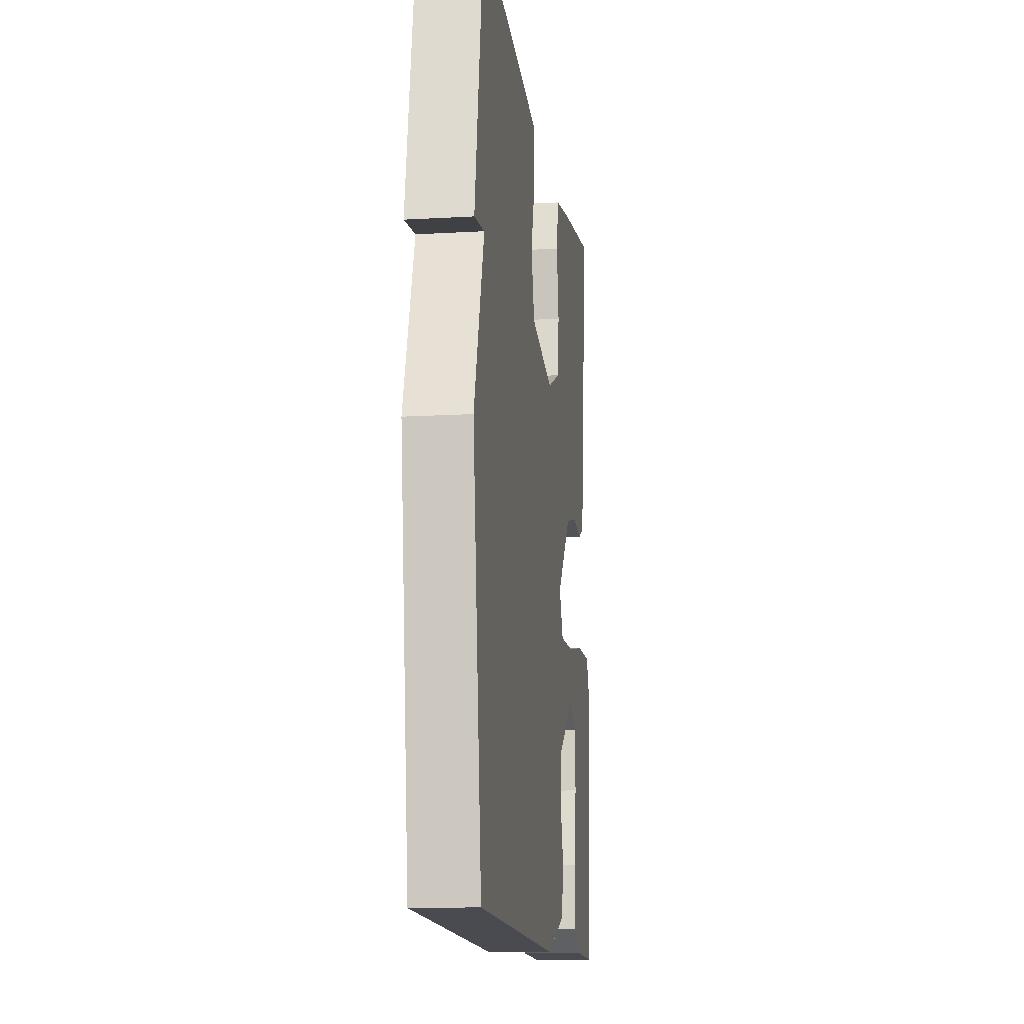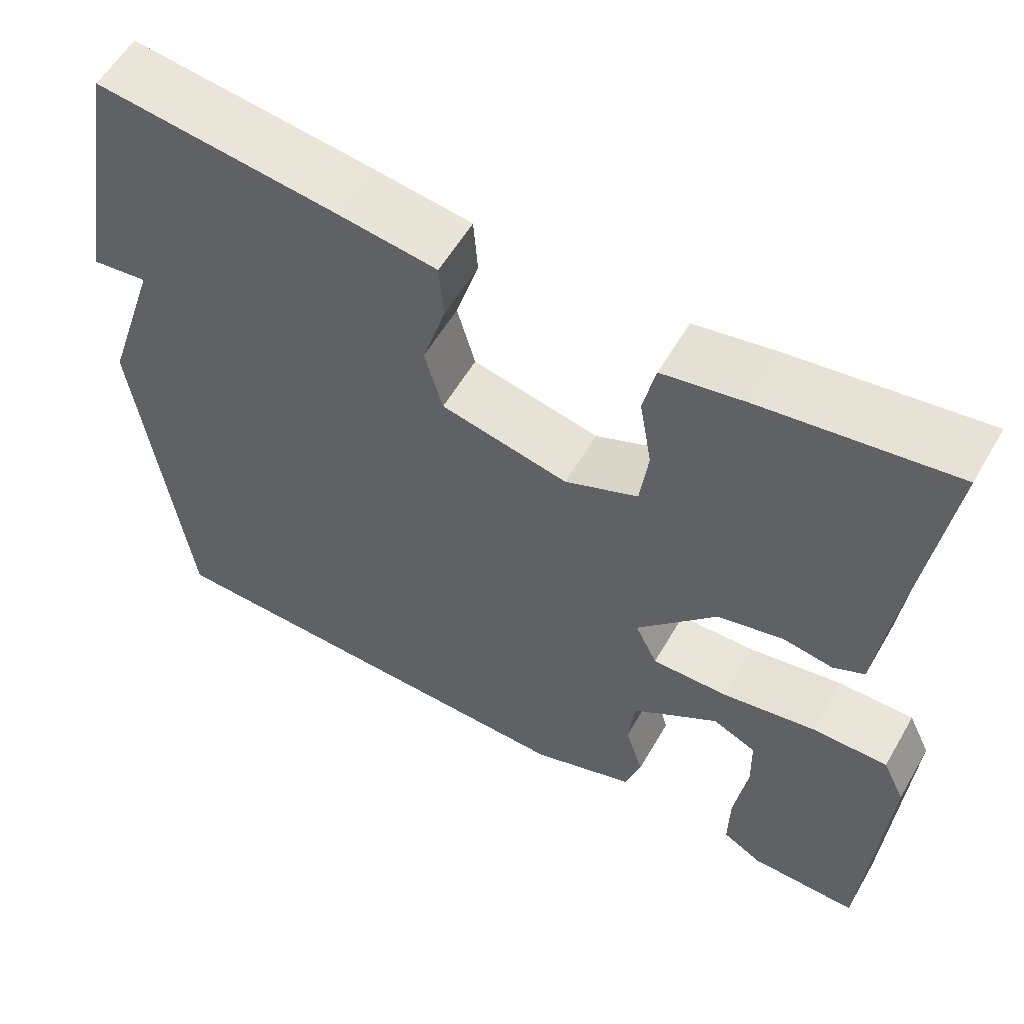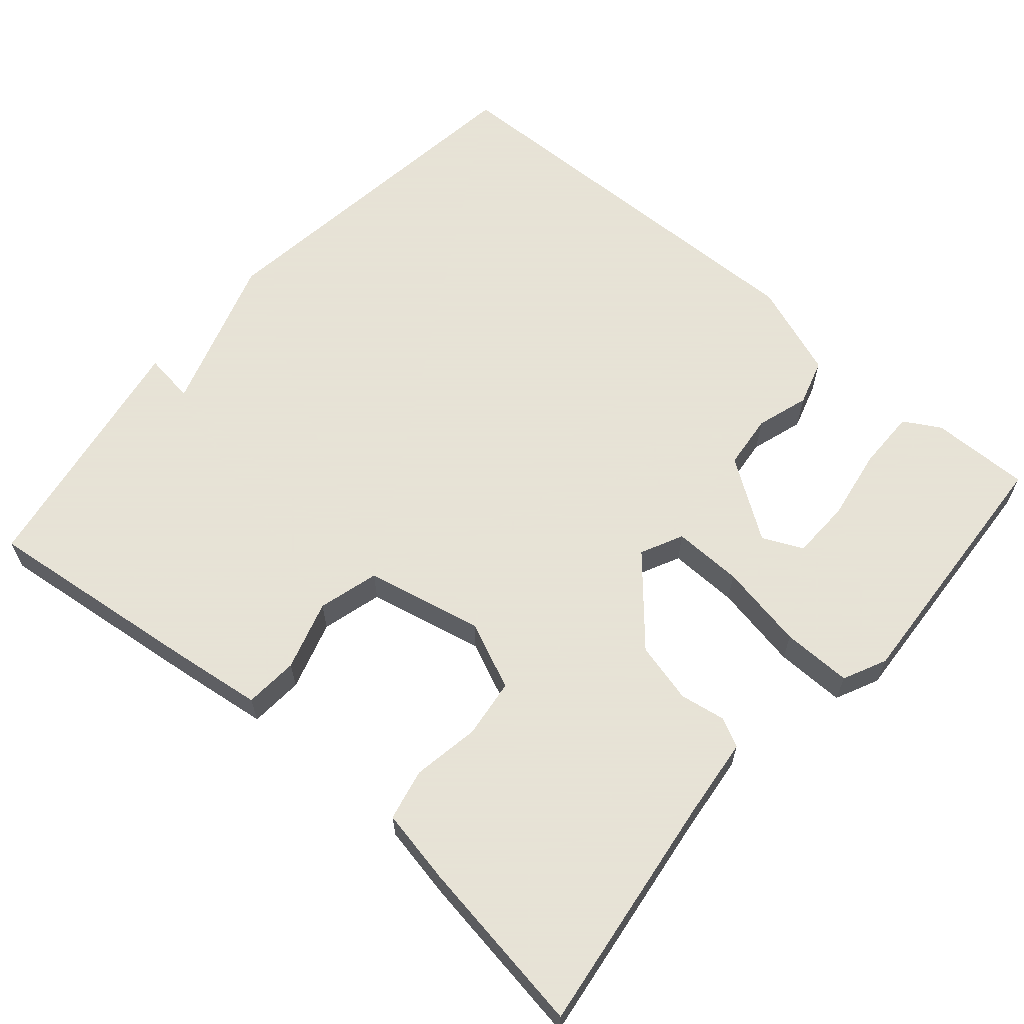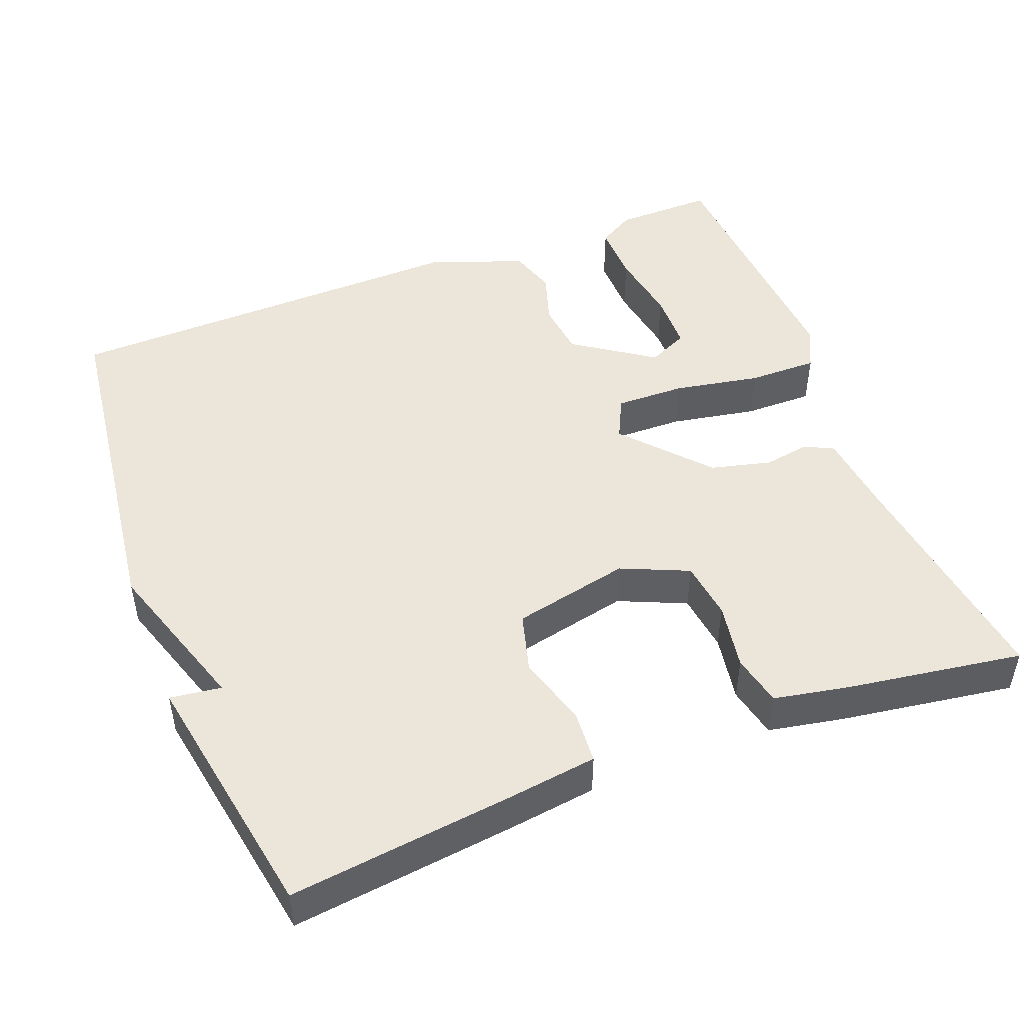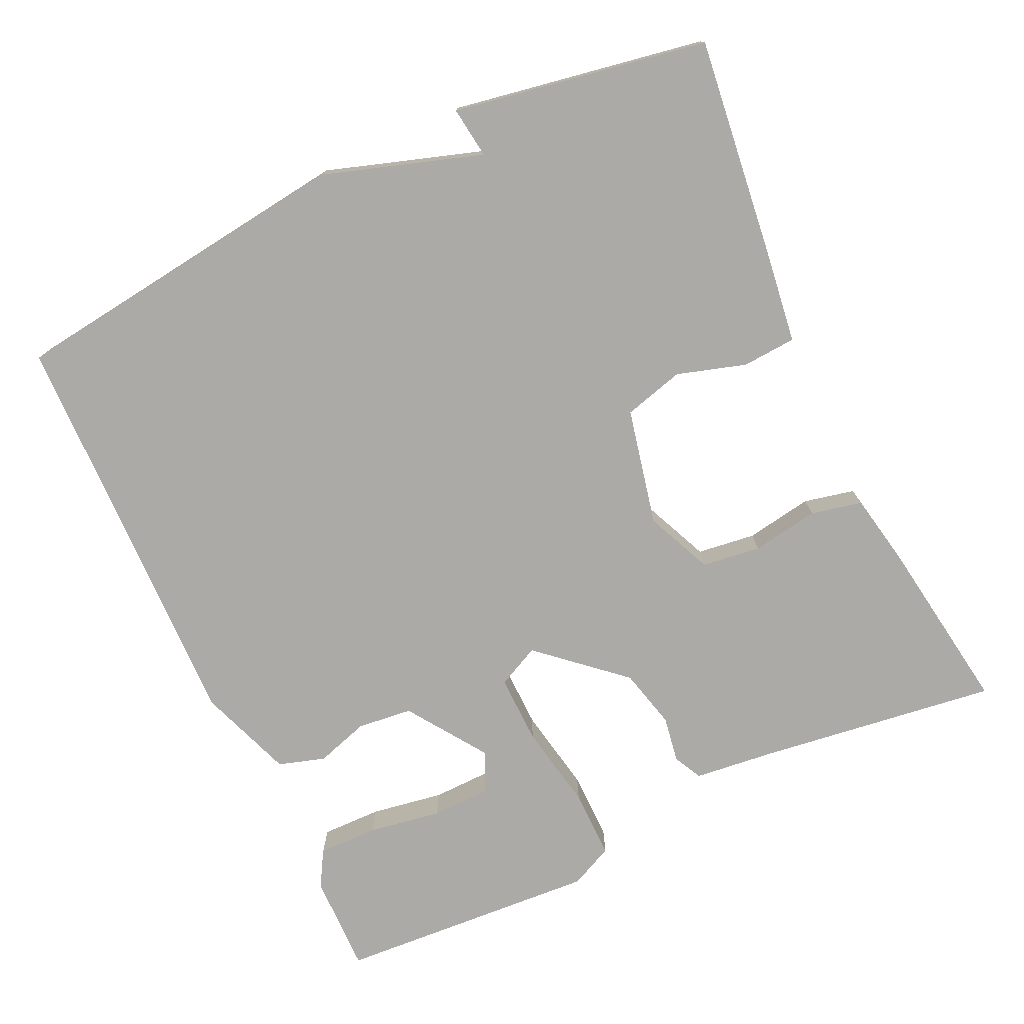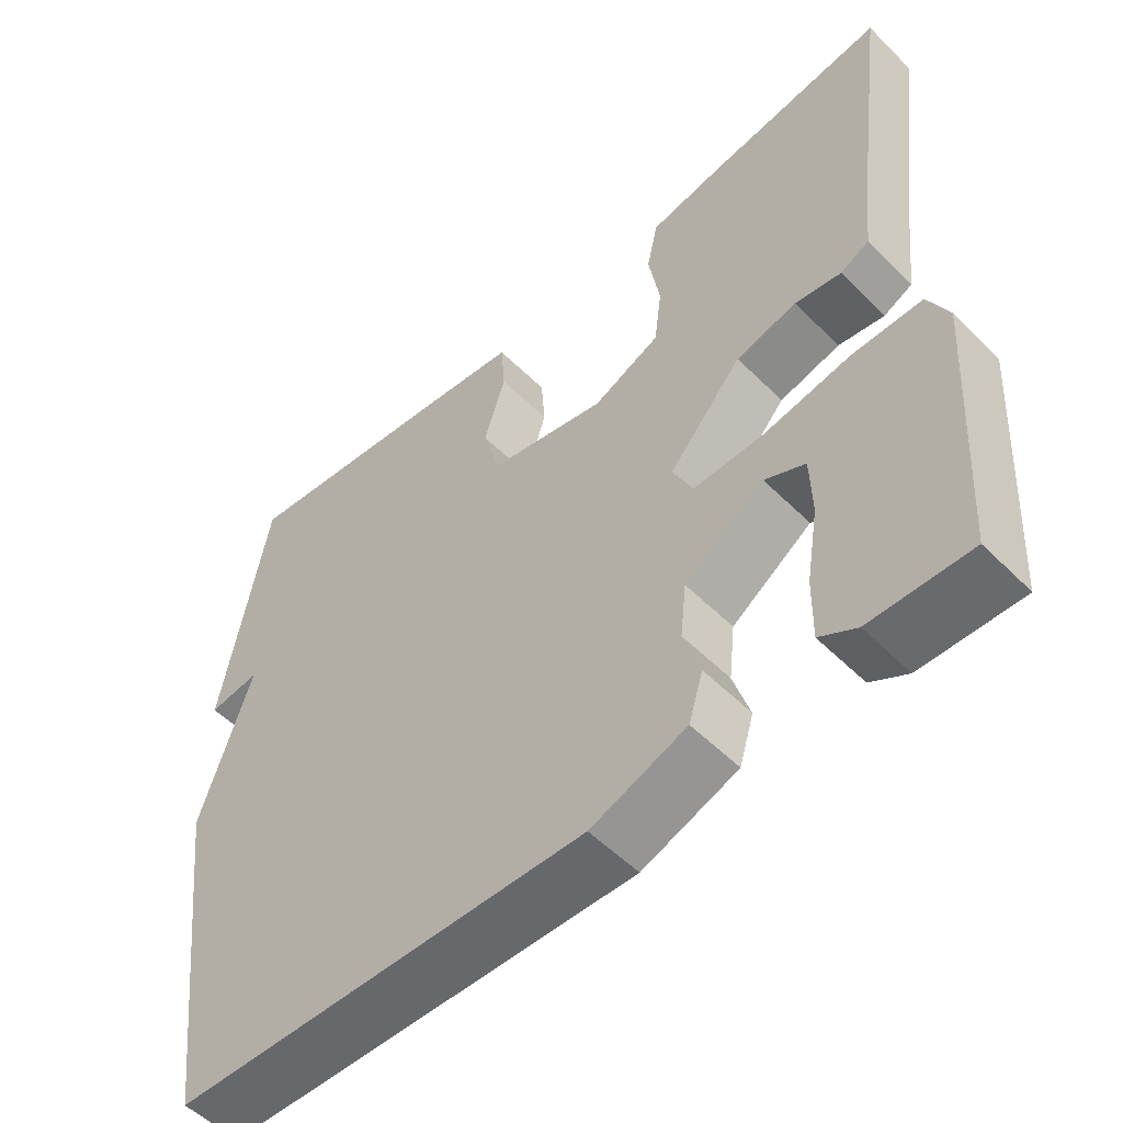
<metadata>
{"format":"obj","ext":"obj","renderer":"f3d","projection":"perspective","resolution":1024,"background":"white","views":[{"elev":-13.2,"azim":-82.4,"up":"+Z"},{"elev":57.6,"azim":29.9,"up":"+Z"},{"elev":62.8,"azim":40.9,"up":"+Y"},{"elev":48.1,"azim":-21.2,"up":"+Y"},{"elev":-75.8,"azim":-65.0,"up":"+Y"},{"elev":-53.6,"azim":43.5,"up":"+Z"}]}
</metadata>
<code>
v 0.5 0.07 0.5
v 0.458 0.07 0.184
v 0.446 0.07 0.076
v 0.408 0.07 0.057
v 0.347 0.07 0.067
v 0.267 0.07 0.047
v 0.17 0.07 -0.063
v 0.197 0.07 -0.119
v 0.289 0.07 -0.117
v 0.403 0.07 -0.096
v 0.495 0.07 -0.095
v 0.522 0.07 -0.152
v 0.5 0.07 -0.5
v 0.369 0.07 -0.498
v 0.321 0.07 -0.47
v 0.322 0.07 -0.39
v 0.338 0.07 -0.293
v 0.336 0.07 -0.215
v 0.283 0.07 -0.19
v 0.178 0.07 -0.262
v 0.17 0.07 -0.335
v 0.192 0.07 -0.405
v 0.173 0.07 -0.467
v 0.047 0.07 -0.513
v -0.5 0.07 -0.5
v -0.559 0.07 -0.037
v -0.491 0.07 0.172
v -0.559 0.07 0.163
v -0.5 0.07 0.5
v -0.205 0.07 0.465
v -0.085 0.07 0.449
v -0.08 0.07 0.378
v -0.108 0.07 0.286
v -0.086 0.07 0.206
v 0.069 0.07 0.172
v 0.158 0.07 0.211
v 0.168 0.07 0.289
v 0.153 0.07 0.378
v 0.168 0.07 0.446
v 0.267 0.07 0.465
v 0.5 0 0.5
v 0.458 0 0.184
v 0.446 0 0.076
v 0.408 0 0.057
v 0.347 0 0.067
v 0.267 0 0.047
v 0.17 0 -0.063
v 0.197 0 -0.119
v 0.289 0 -0.117
v 0.403 0 -0.096
v 0.495 0 -0.095
v 0.522 0 -0.152
v 0.5 0 -0.5
v 0.369 0 -0.498
v 0.321 0 -0.47
v 0.322 0 -0.39
v 0.338 0 -0.293
v 0.336 0 -0.215
v 0.283 0 -0.19
v 0.178 0 -0.262
v 0.17 0 -0.335
v 0.192 0 -0.405
v 0.173 0 -0.467
v 0.047 0 -0.513
v -0.5 0 -0.5
v -0.559 0 -0.037
v -0.491 0 0.172
v -0.559 0 0.163
v -0.5 0 0.5
v -0.205 0 0.465
v -0.085 0 0.449
v -0.08 0 0.378
v -0.108 0 0.286
v -0.086 0 0.206
v 0.069 0 0.172
v 0.158 0 0.211
v 0.168 0 0.289
v 0.153 0 0.378
v 0.168 0 0.446
v 0.267 0 0.465
f 40 1 2
f 39 40 2
f 38 39 2
f 37 38 2
f 3 4 5
f 2 3 5
f 37 2 5
f 36 37 5
f 35 36 5 6
f 34 35 6 7
f 31 32 33
f 30 31 33
f 29 30 33
f 28 29 33
f 27 28 33
f 27 33 34
f 26 27 34
f 25 26 34
f 24 25 34
f 23 24 34
f 22 23 34
f 21 22 34
f 20 21 34 7
f 15 16 17
f 14 15 17
f 13 14 17
f 12 13 17
f 11 12 17
f 10 11 17
f 10 17 18
f 9 10 18 19
f 20 7 8
f 8 9 19 20
f 42 41 80
f 42 80 79
f 42 79 78
f 42 78 77
f 45 44 43
f 45 43 42
f 45 42 77
f 45 77 76
f 46 45 76 75
f 47 46 75 74
f 73 72 71
f 73 71 70
f 73 70 69
f 73 69 68
f 73 68 67
f 74 73 67
f 74 67 66
f 74 66 65
f 74 65 64
f 74 64 63
f 74 63 62
f 74 62 61
f 47 74 61 60
f 57 56 55
f 57 55 54
f 57 54 53
f 57 53 52
f 57 52 51
f 57 51 50
f 58 57 50
f 59 58 50 49
f 48 47 60
f 60 59 49 48
f 1 41 42 2
f 2 42 43 3
f 3 43 44 4
f 4 44 45 5
f 5 45 46 6
f 6 46 47 7
f 7 47 48 8
f 8 48 49 9
f 9 49 50 10
f 10 50 51 11
f 11 51 52 12
f 12 52 53 13
f 13 53 54 14
f 14 54 55 15
f 15 55 56 16
f 16 56 57 17
f 17 57 58 18
f 18 58 59 19
f 19 59 60 20
f 20 60 61 21
f 21 61 62 22
f 22 62 63 23
f 23 63 64 24
f 24 64 65 25
f 25 65 66 26
f 26 66 67 27
f 27 67 68 28
f 28 68 69 29
f 29 69 70 30
f 30 70 71 31
f 31 71 72 32
f 32 72 73 33
f 33 73 74 34
f 34 74 75 35
f 35 75 76 36
f 36 76 77 37
f 37 77 78 38
f 38 78 79 39
f 39 79 80 40
f 40 80 41 1

</code>
